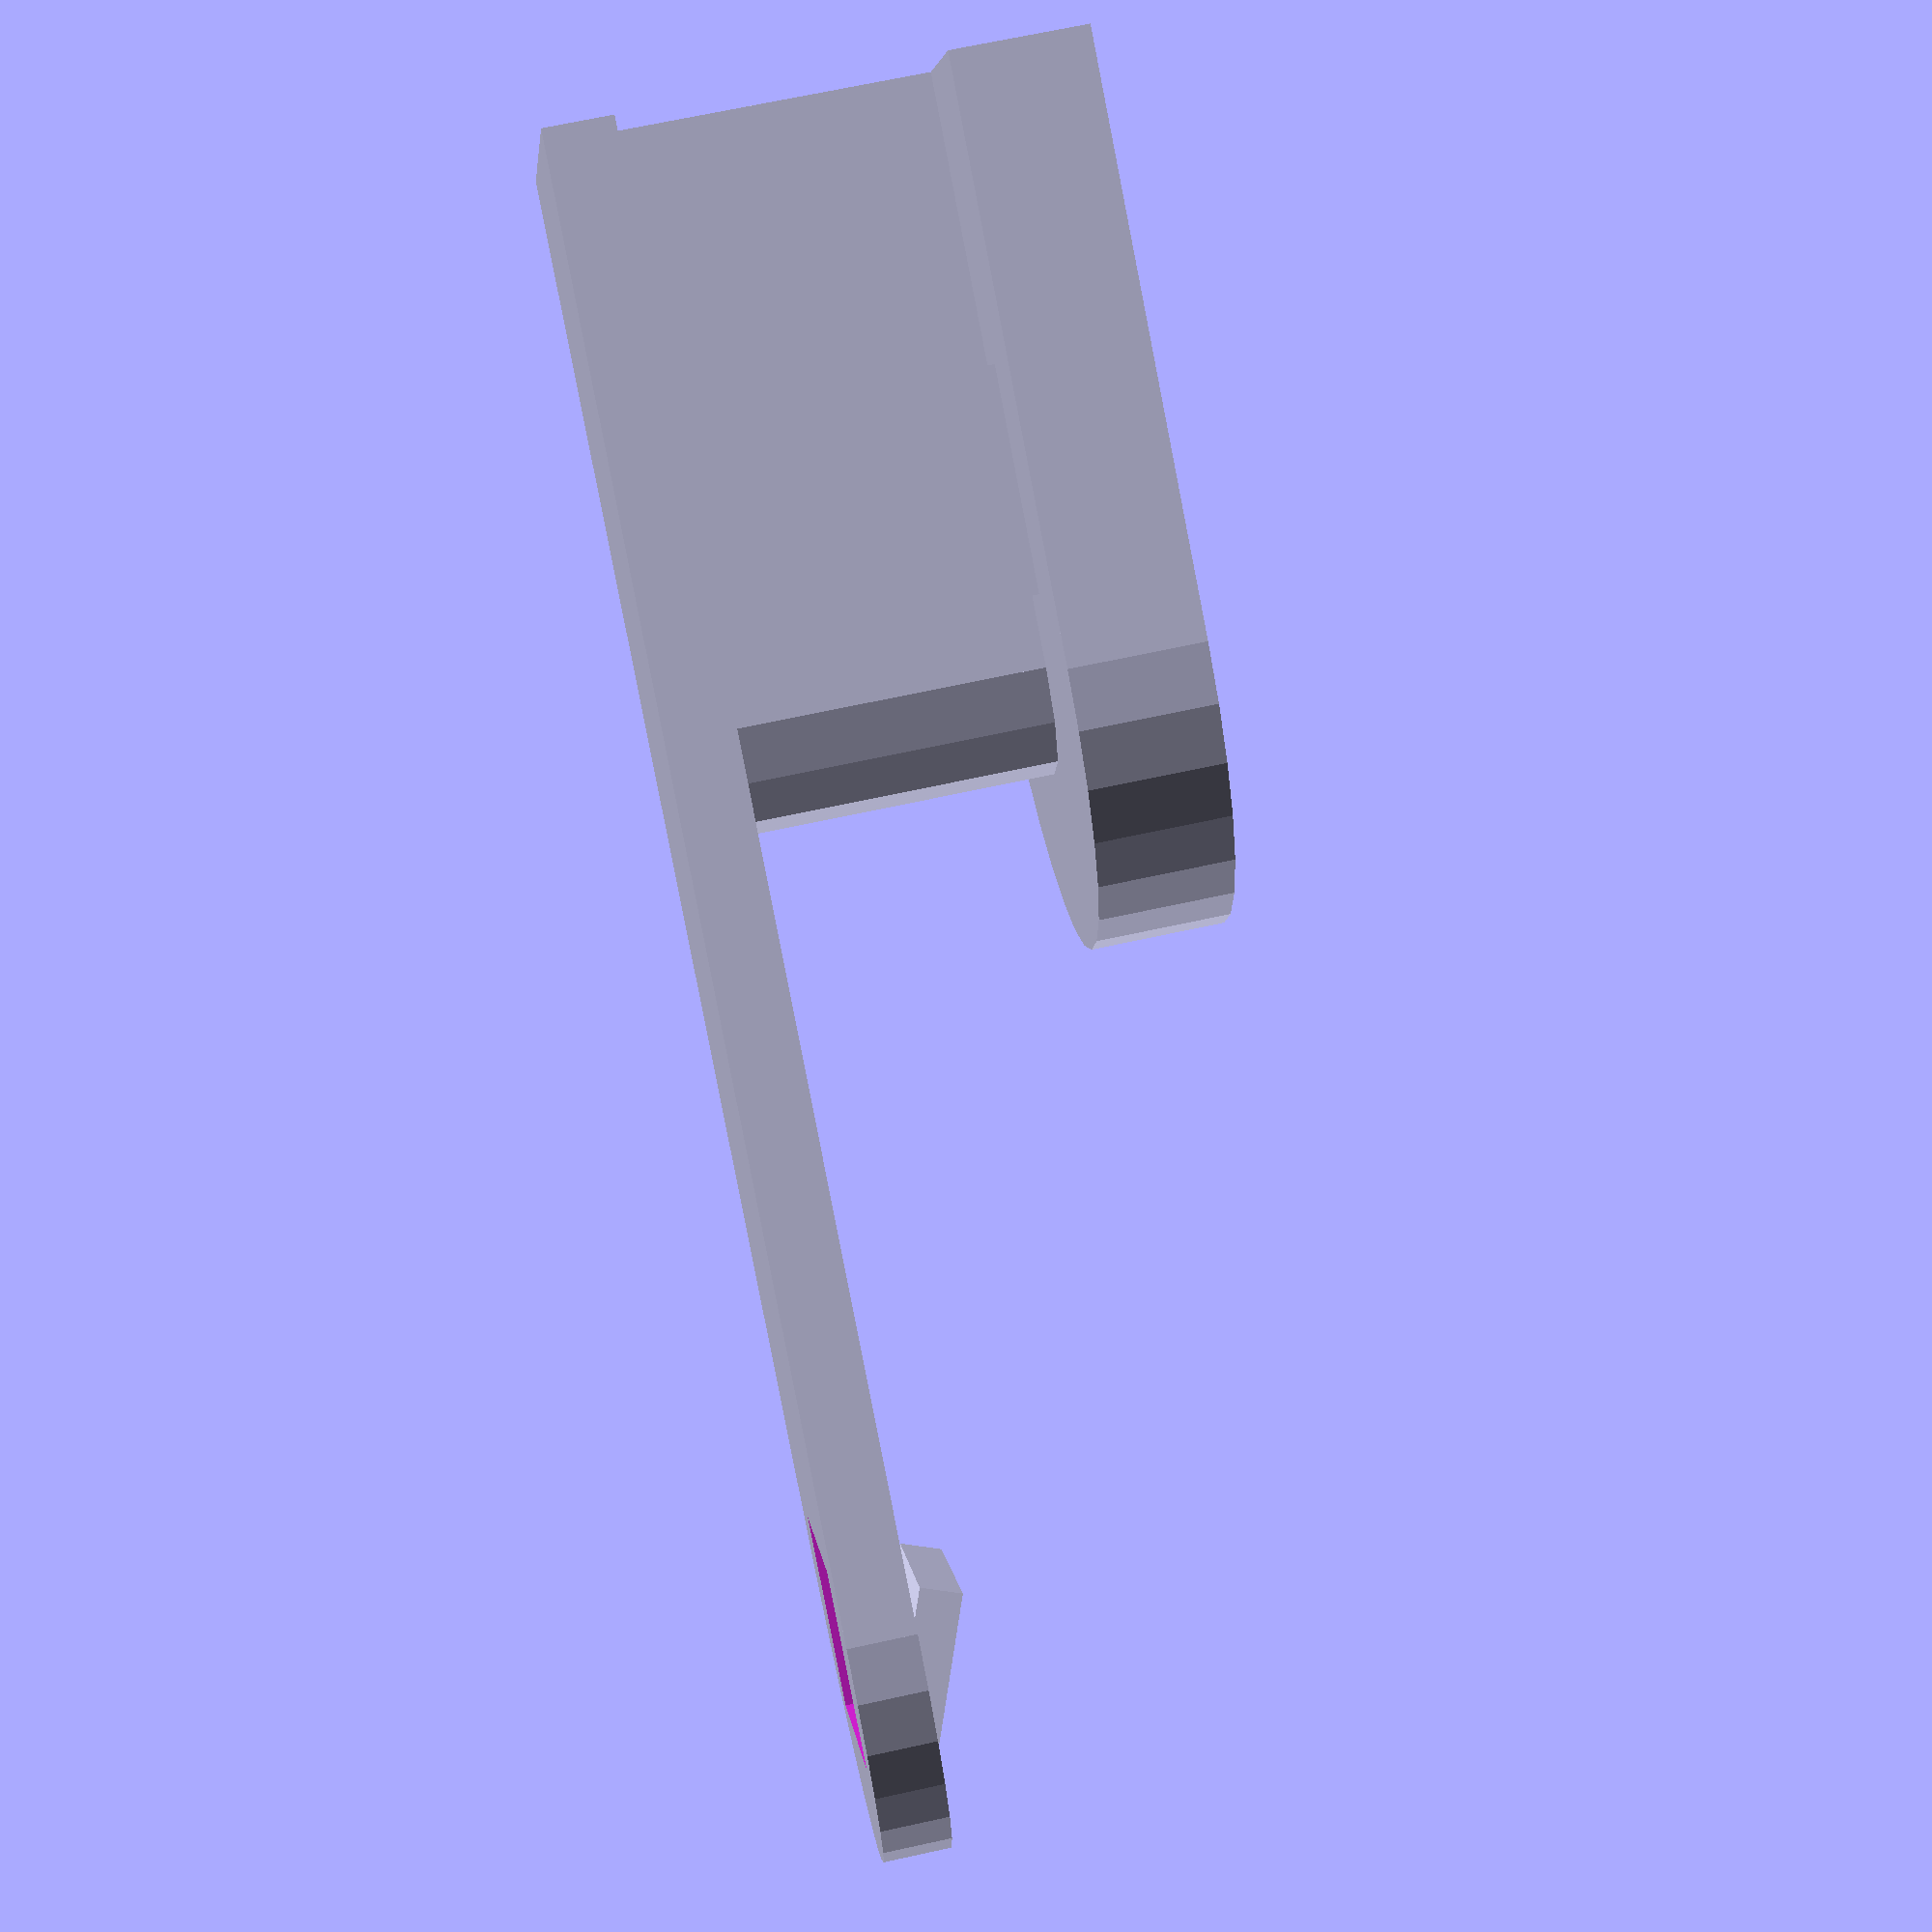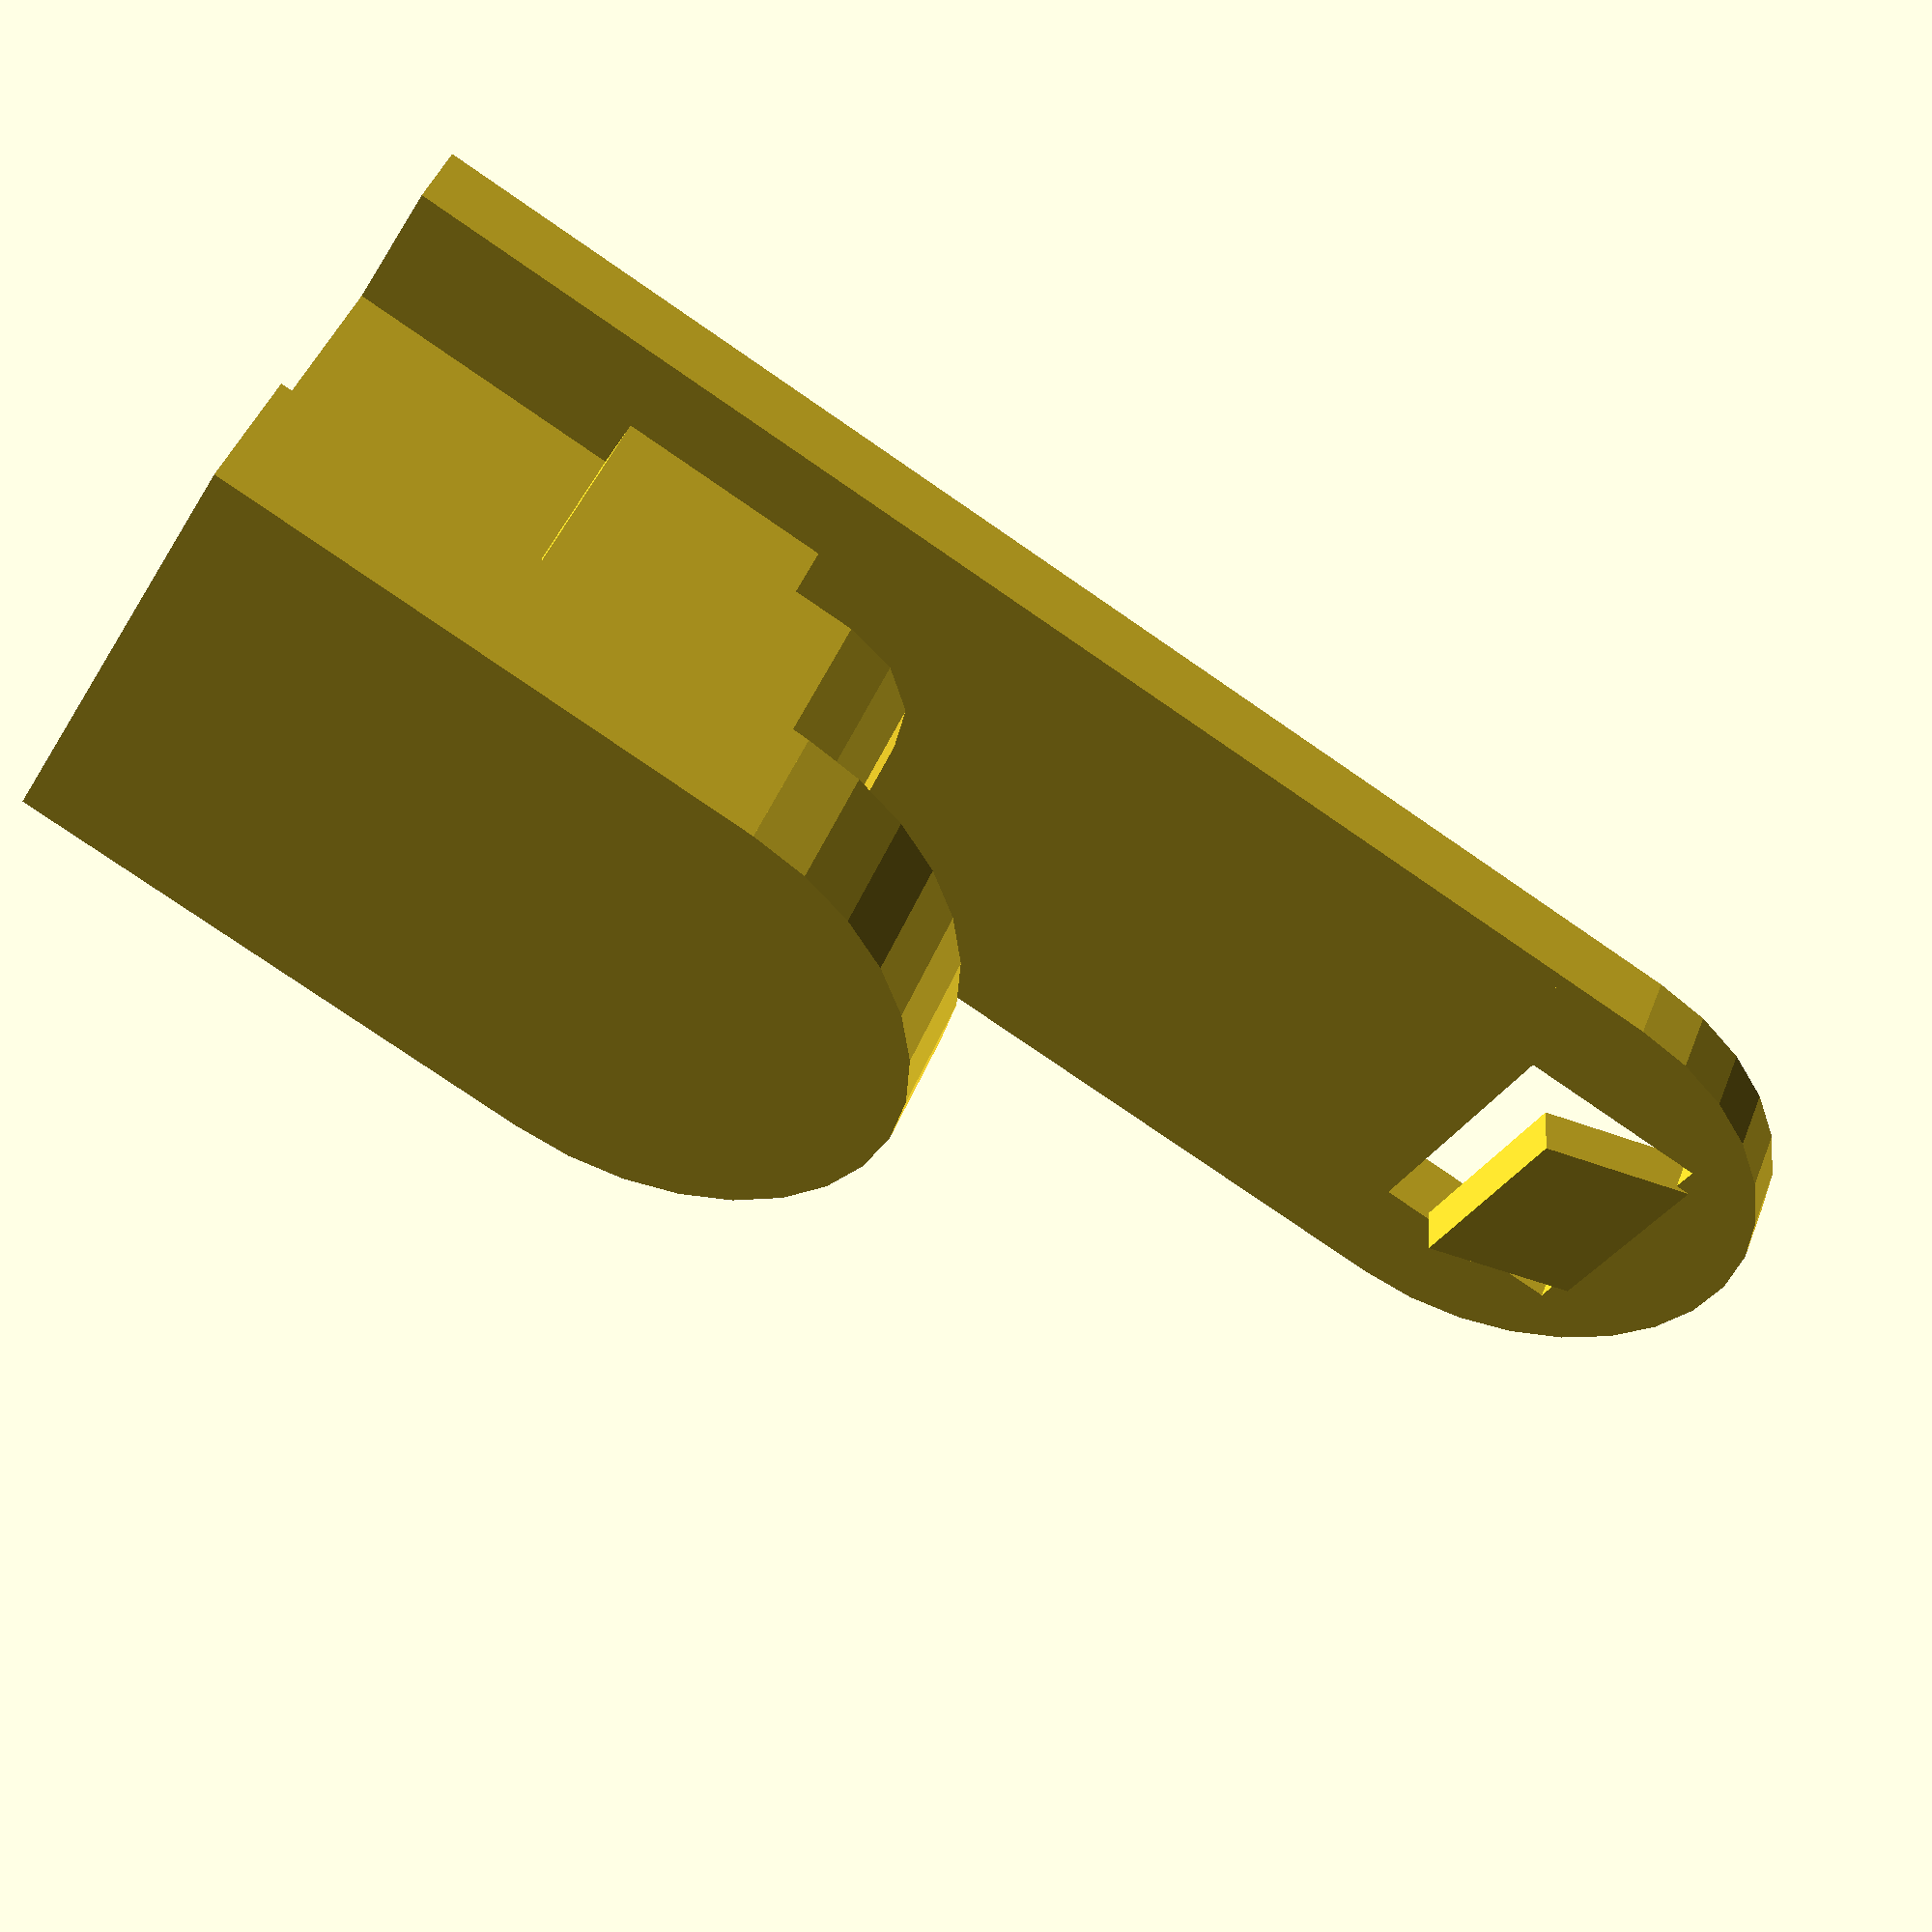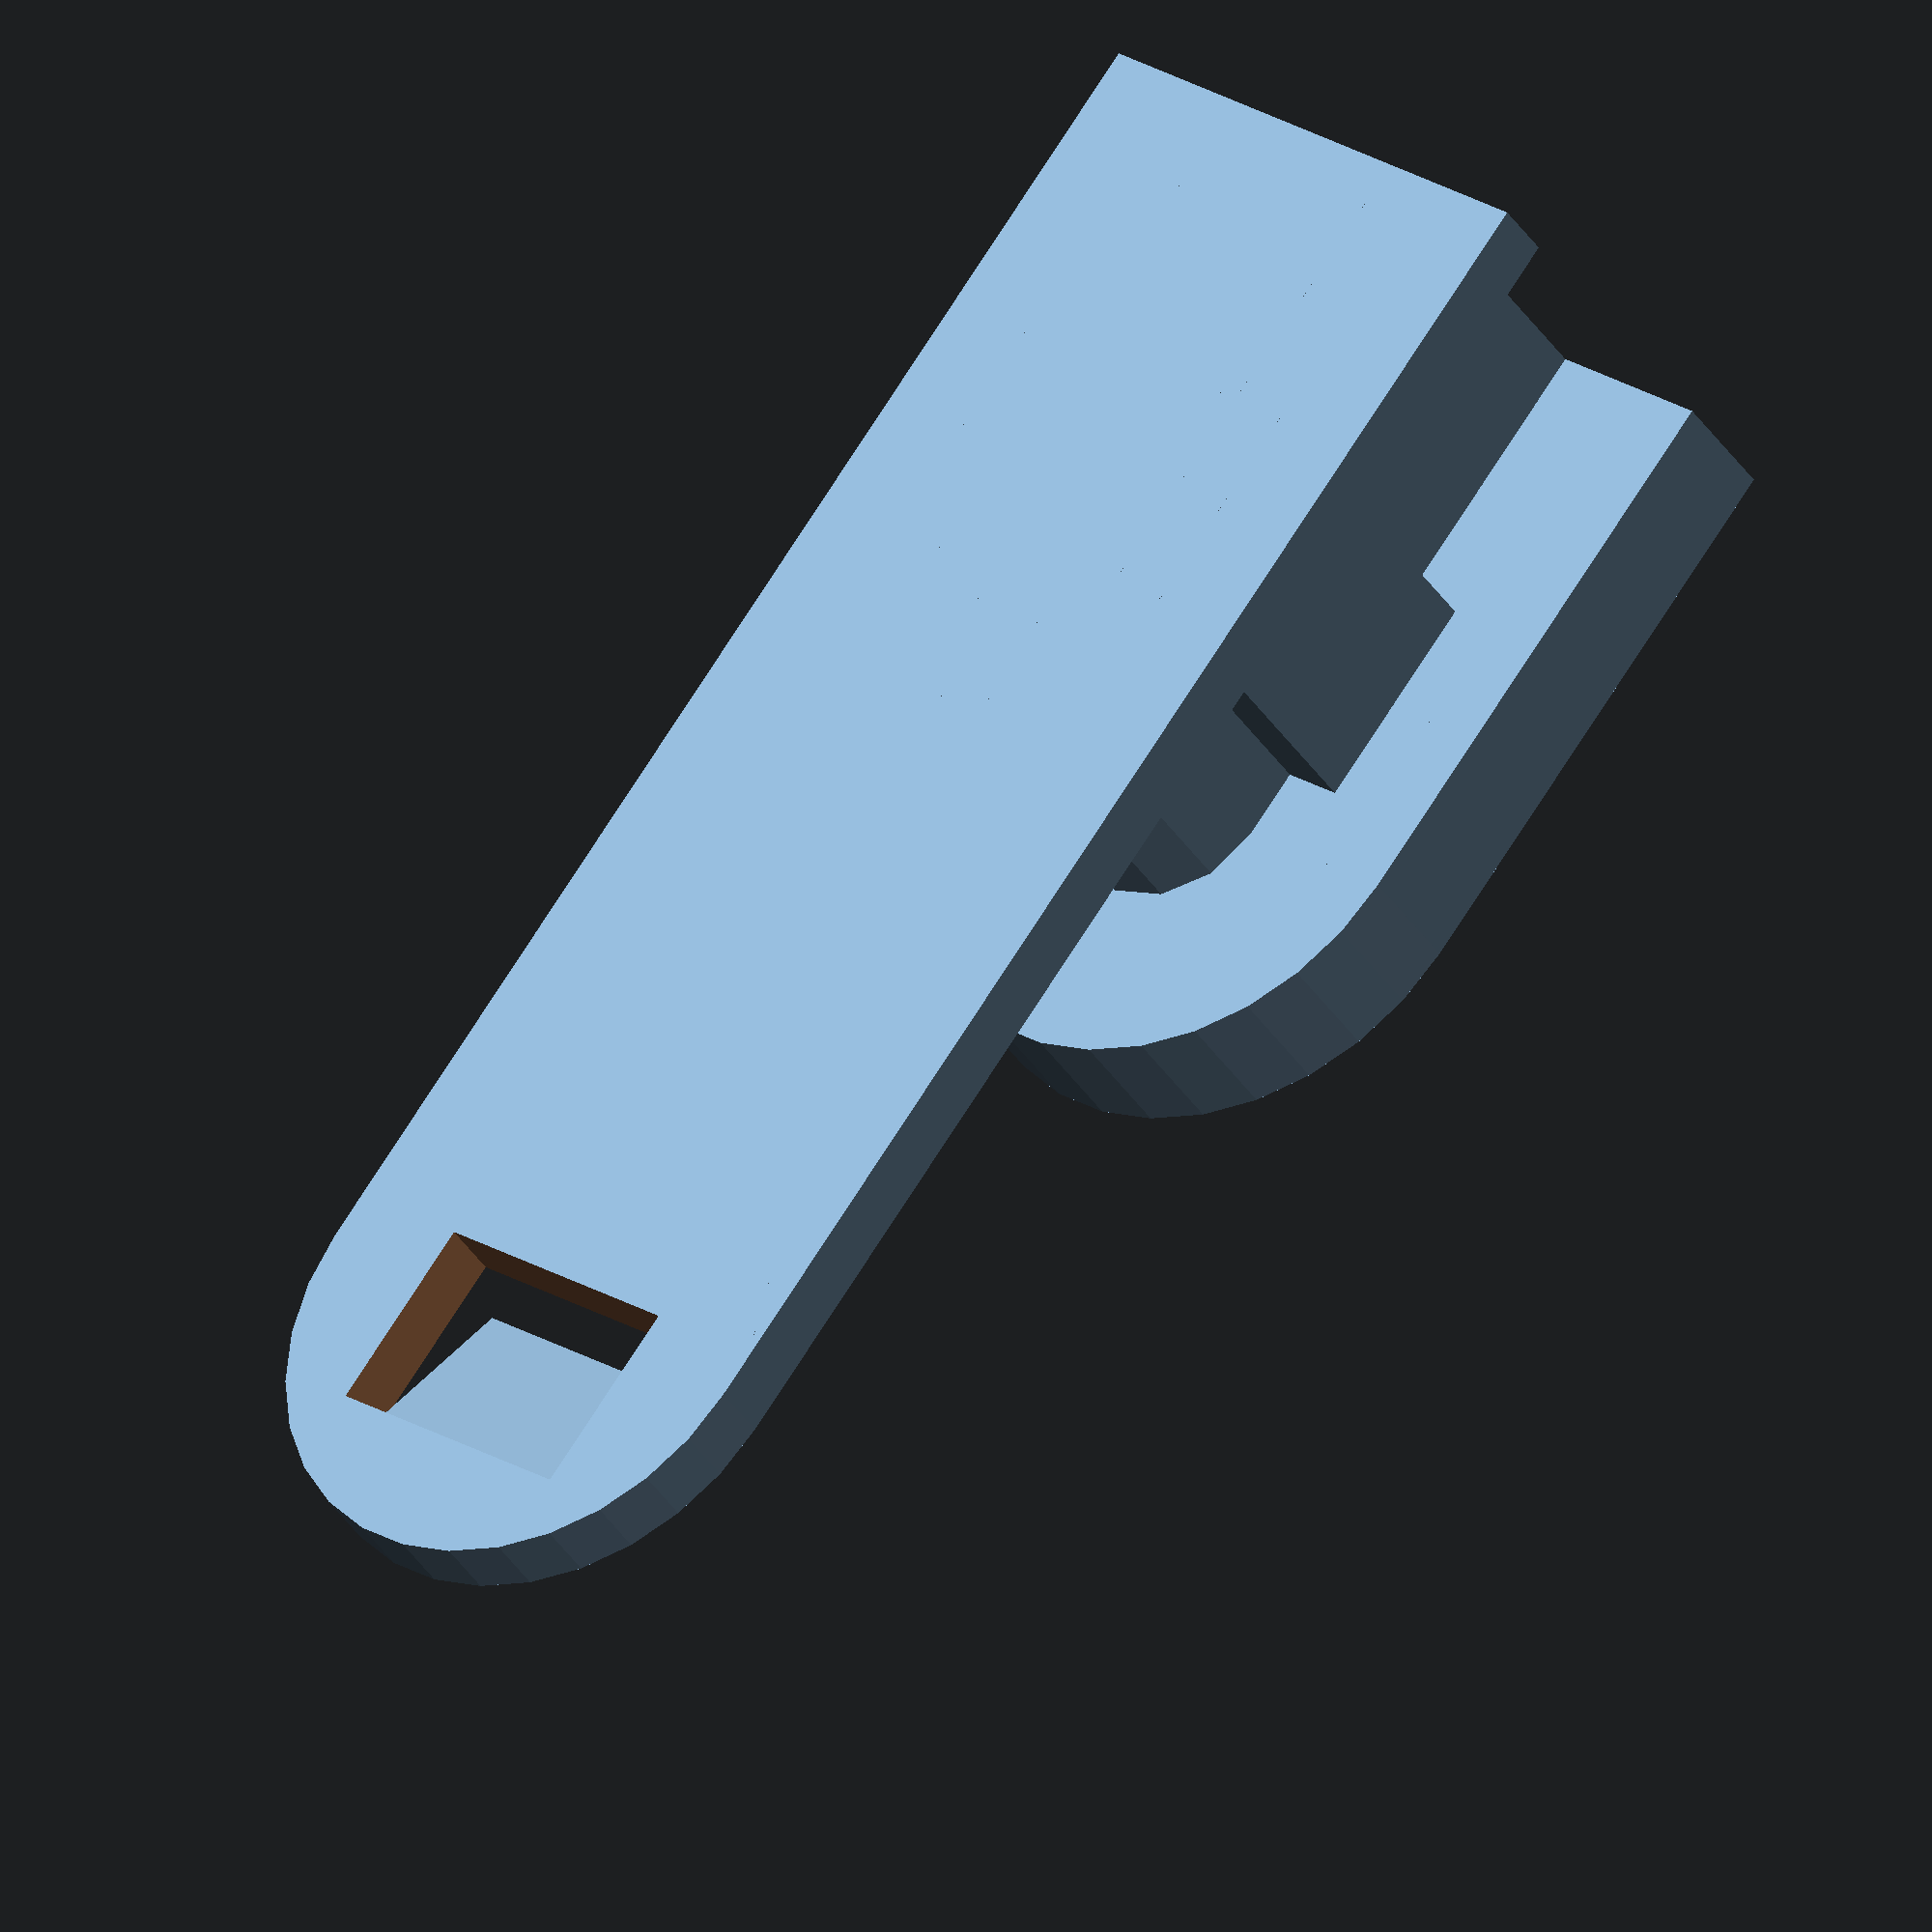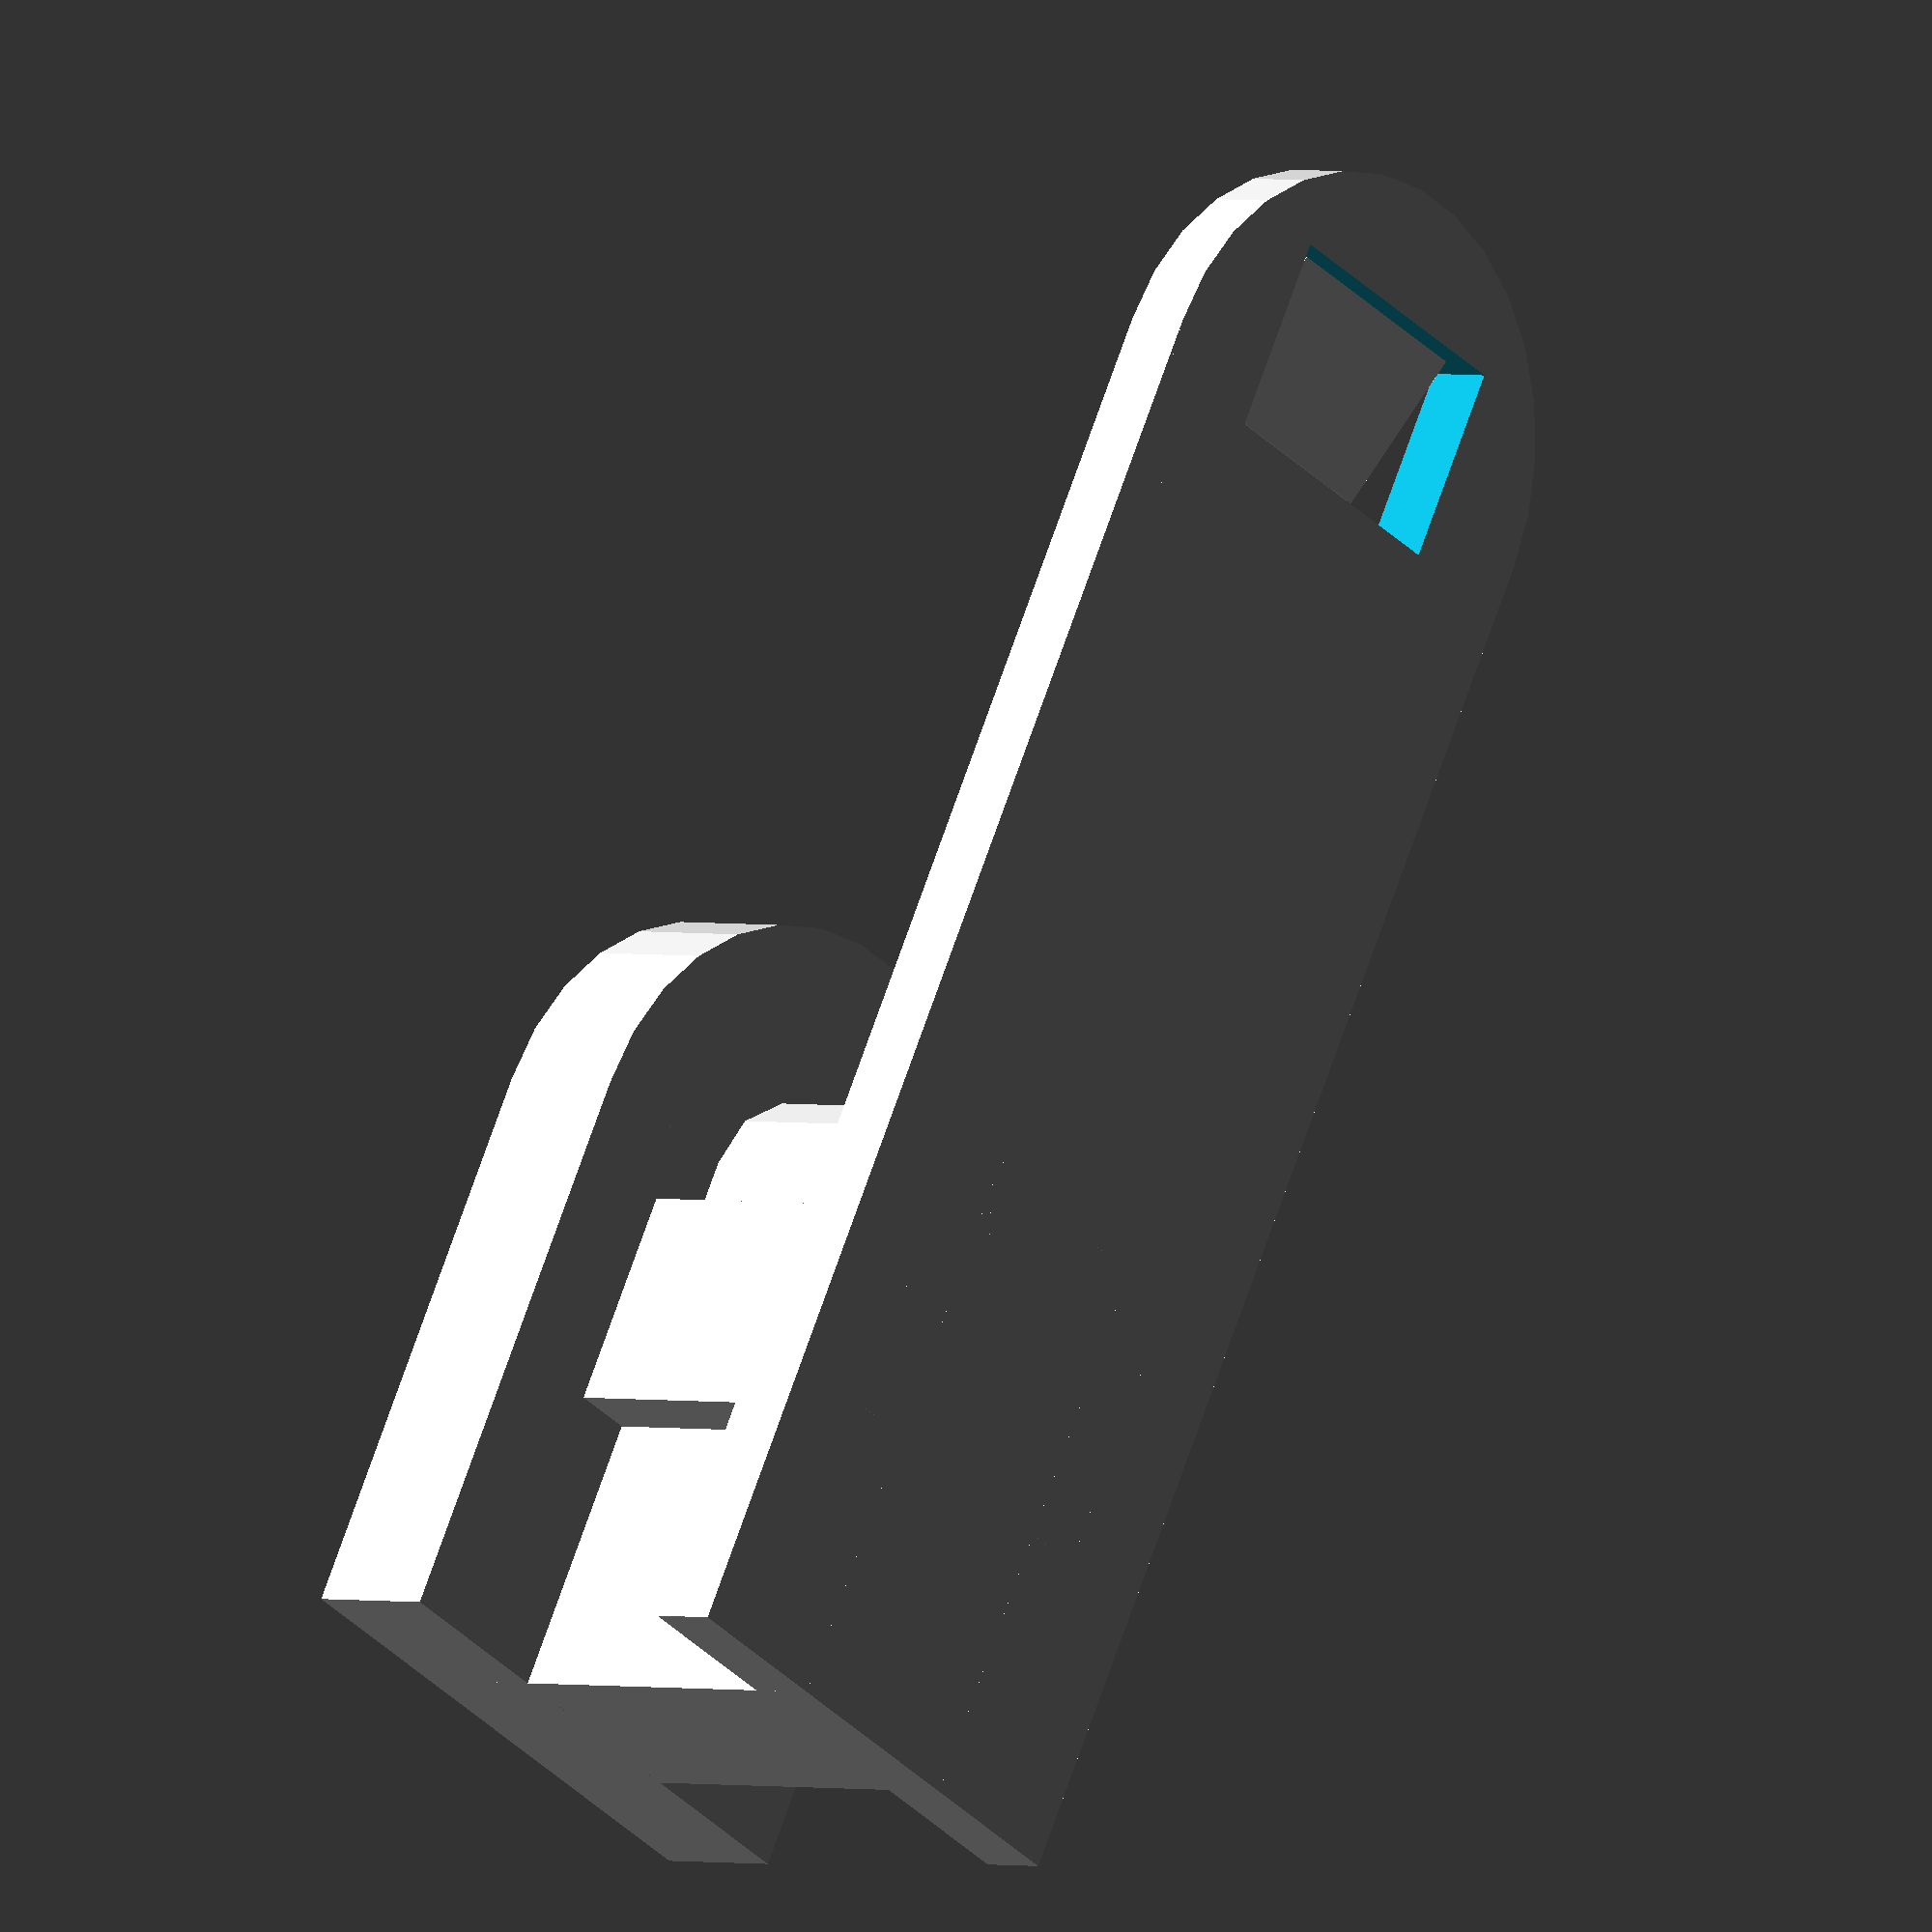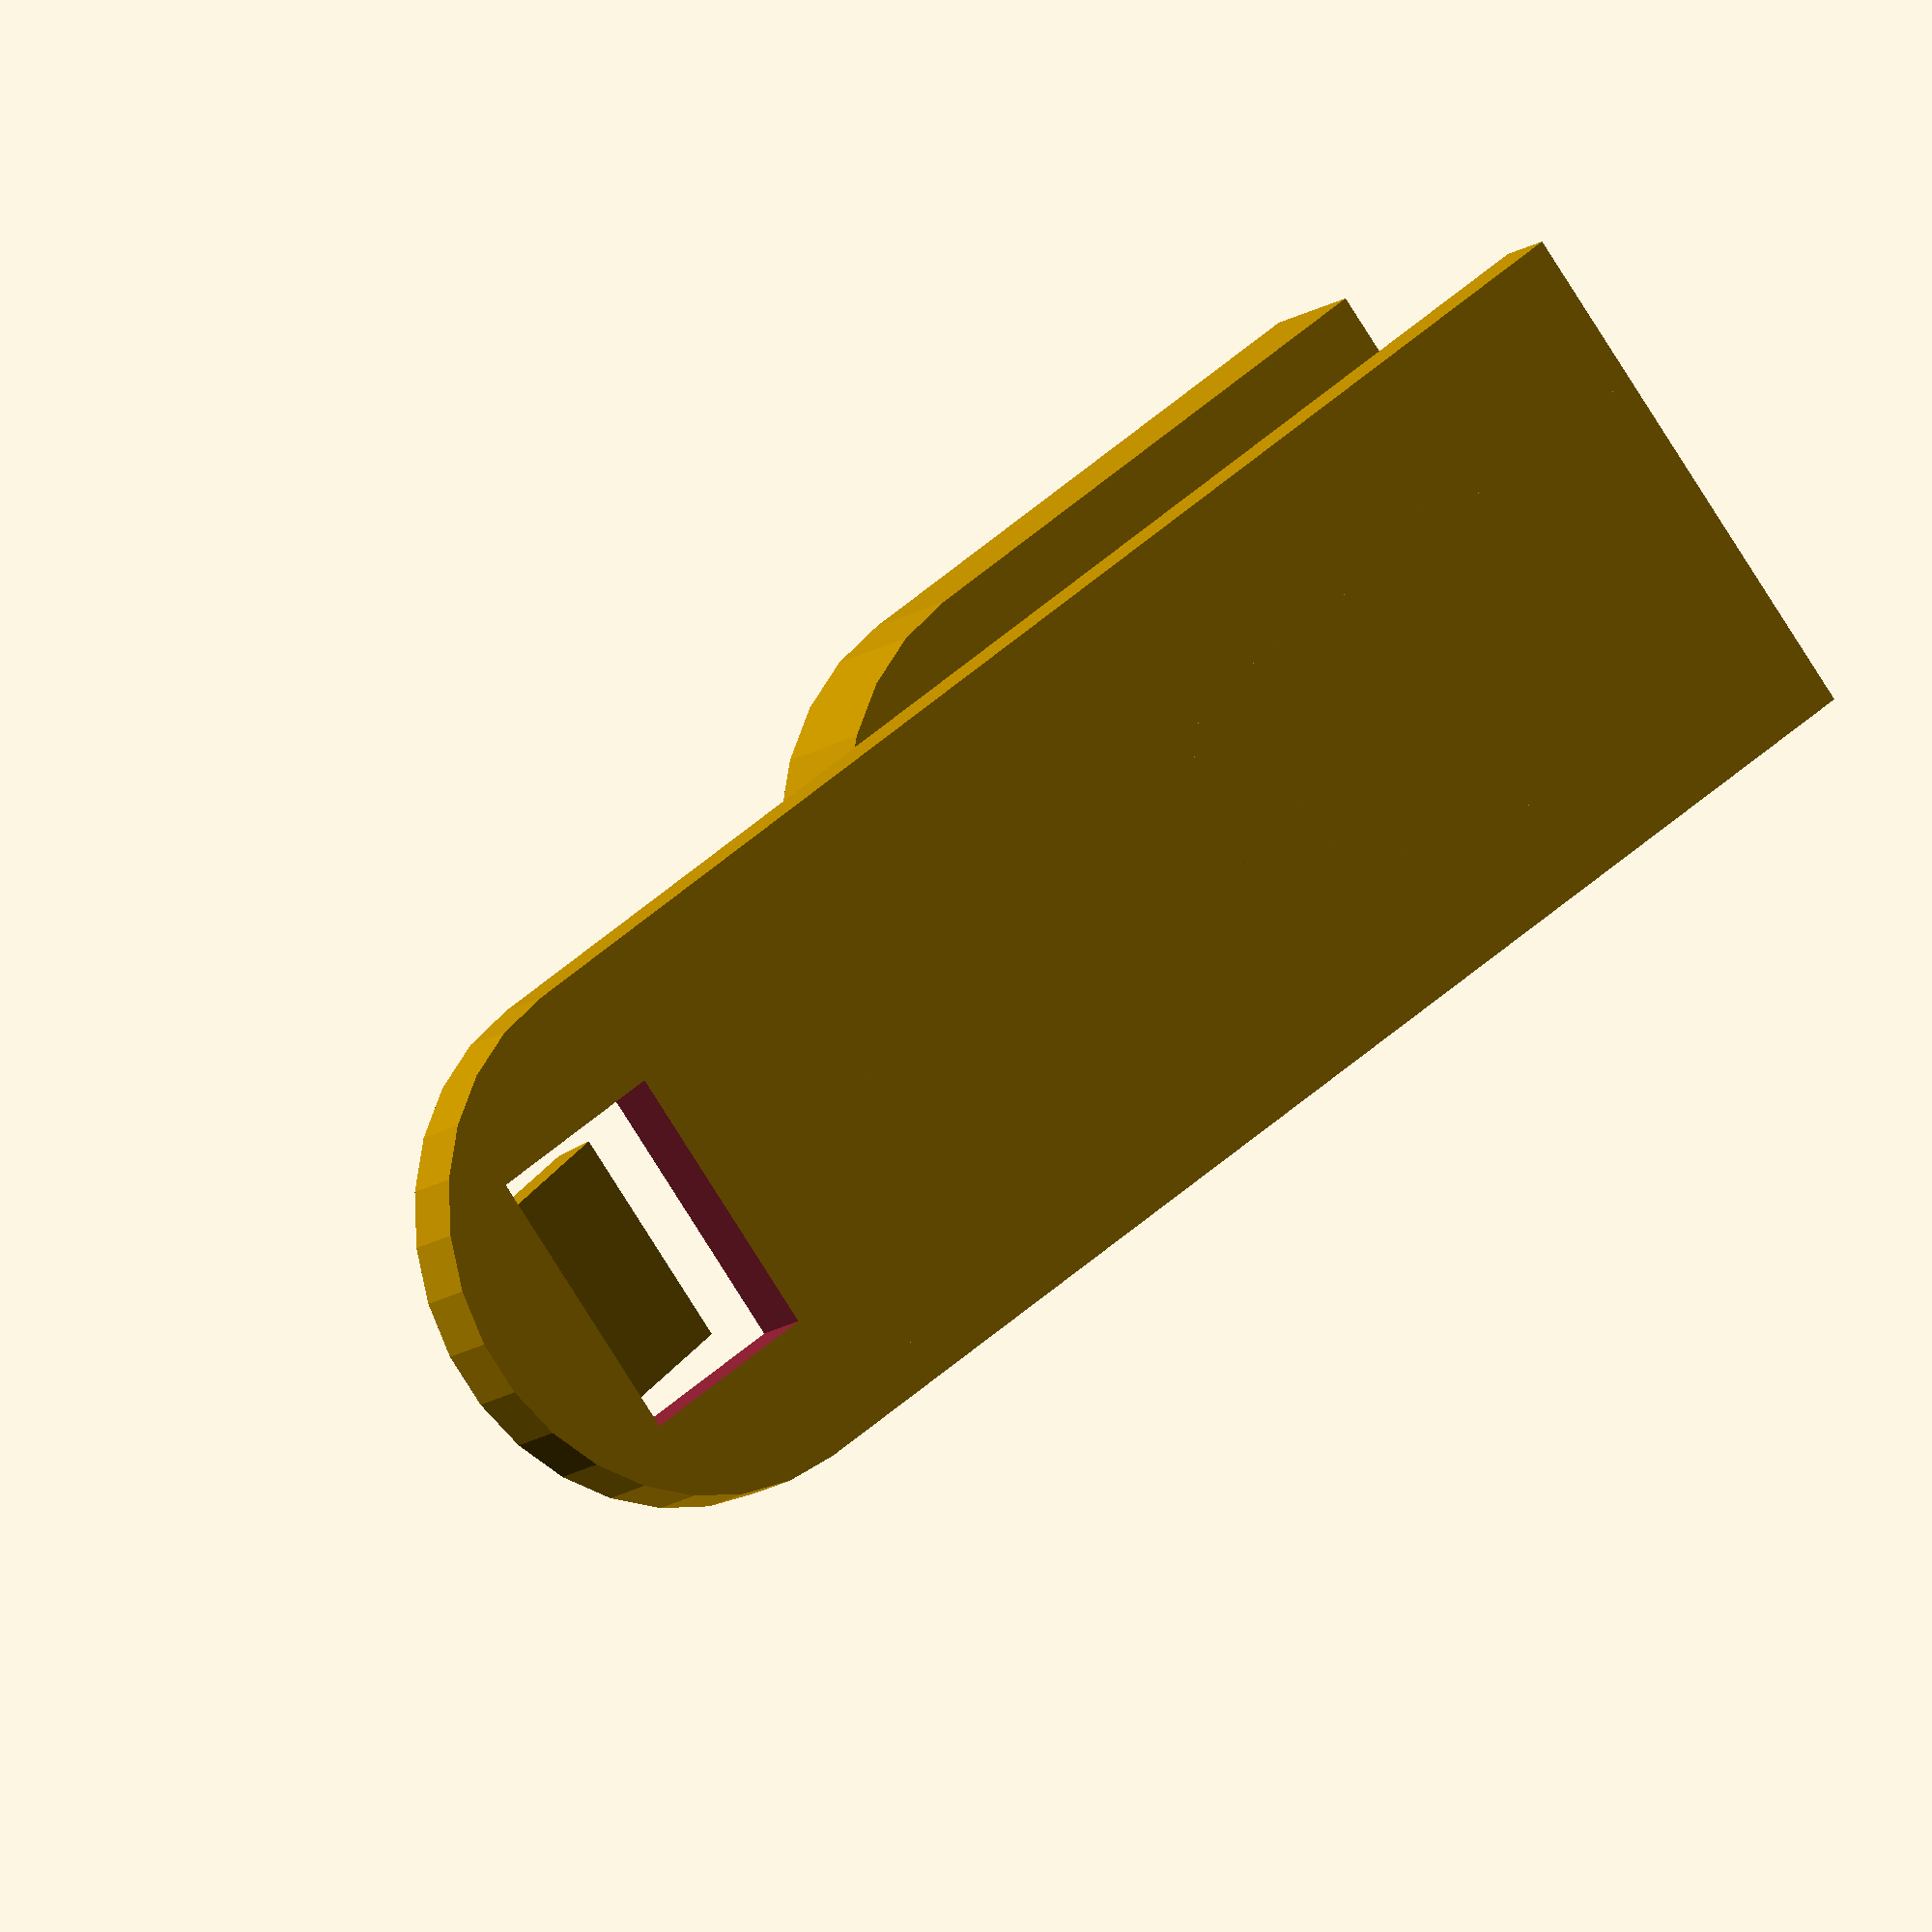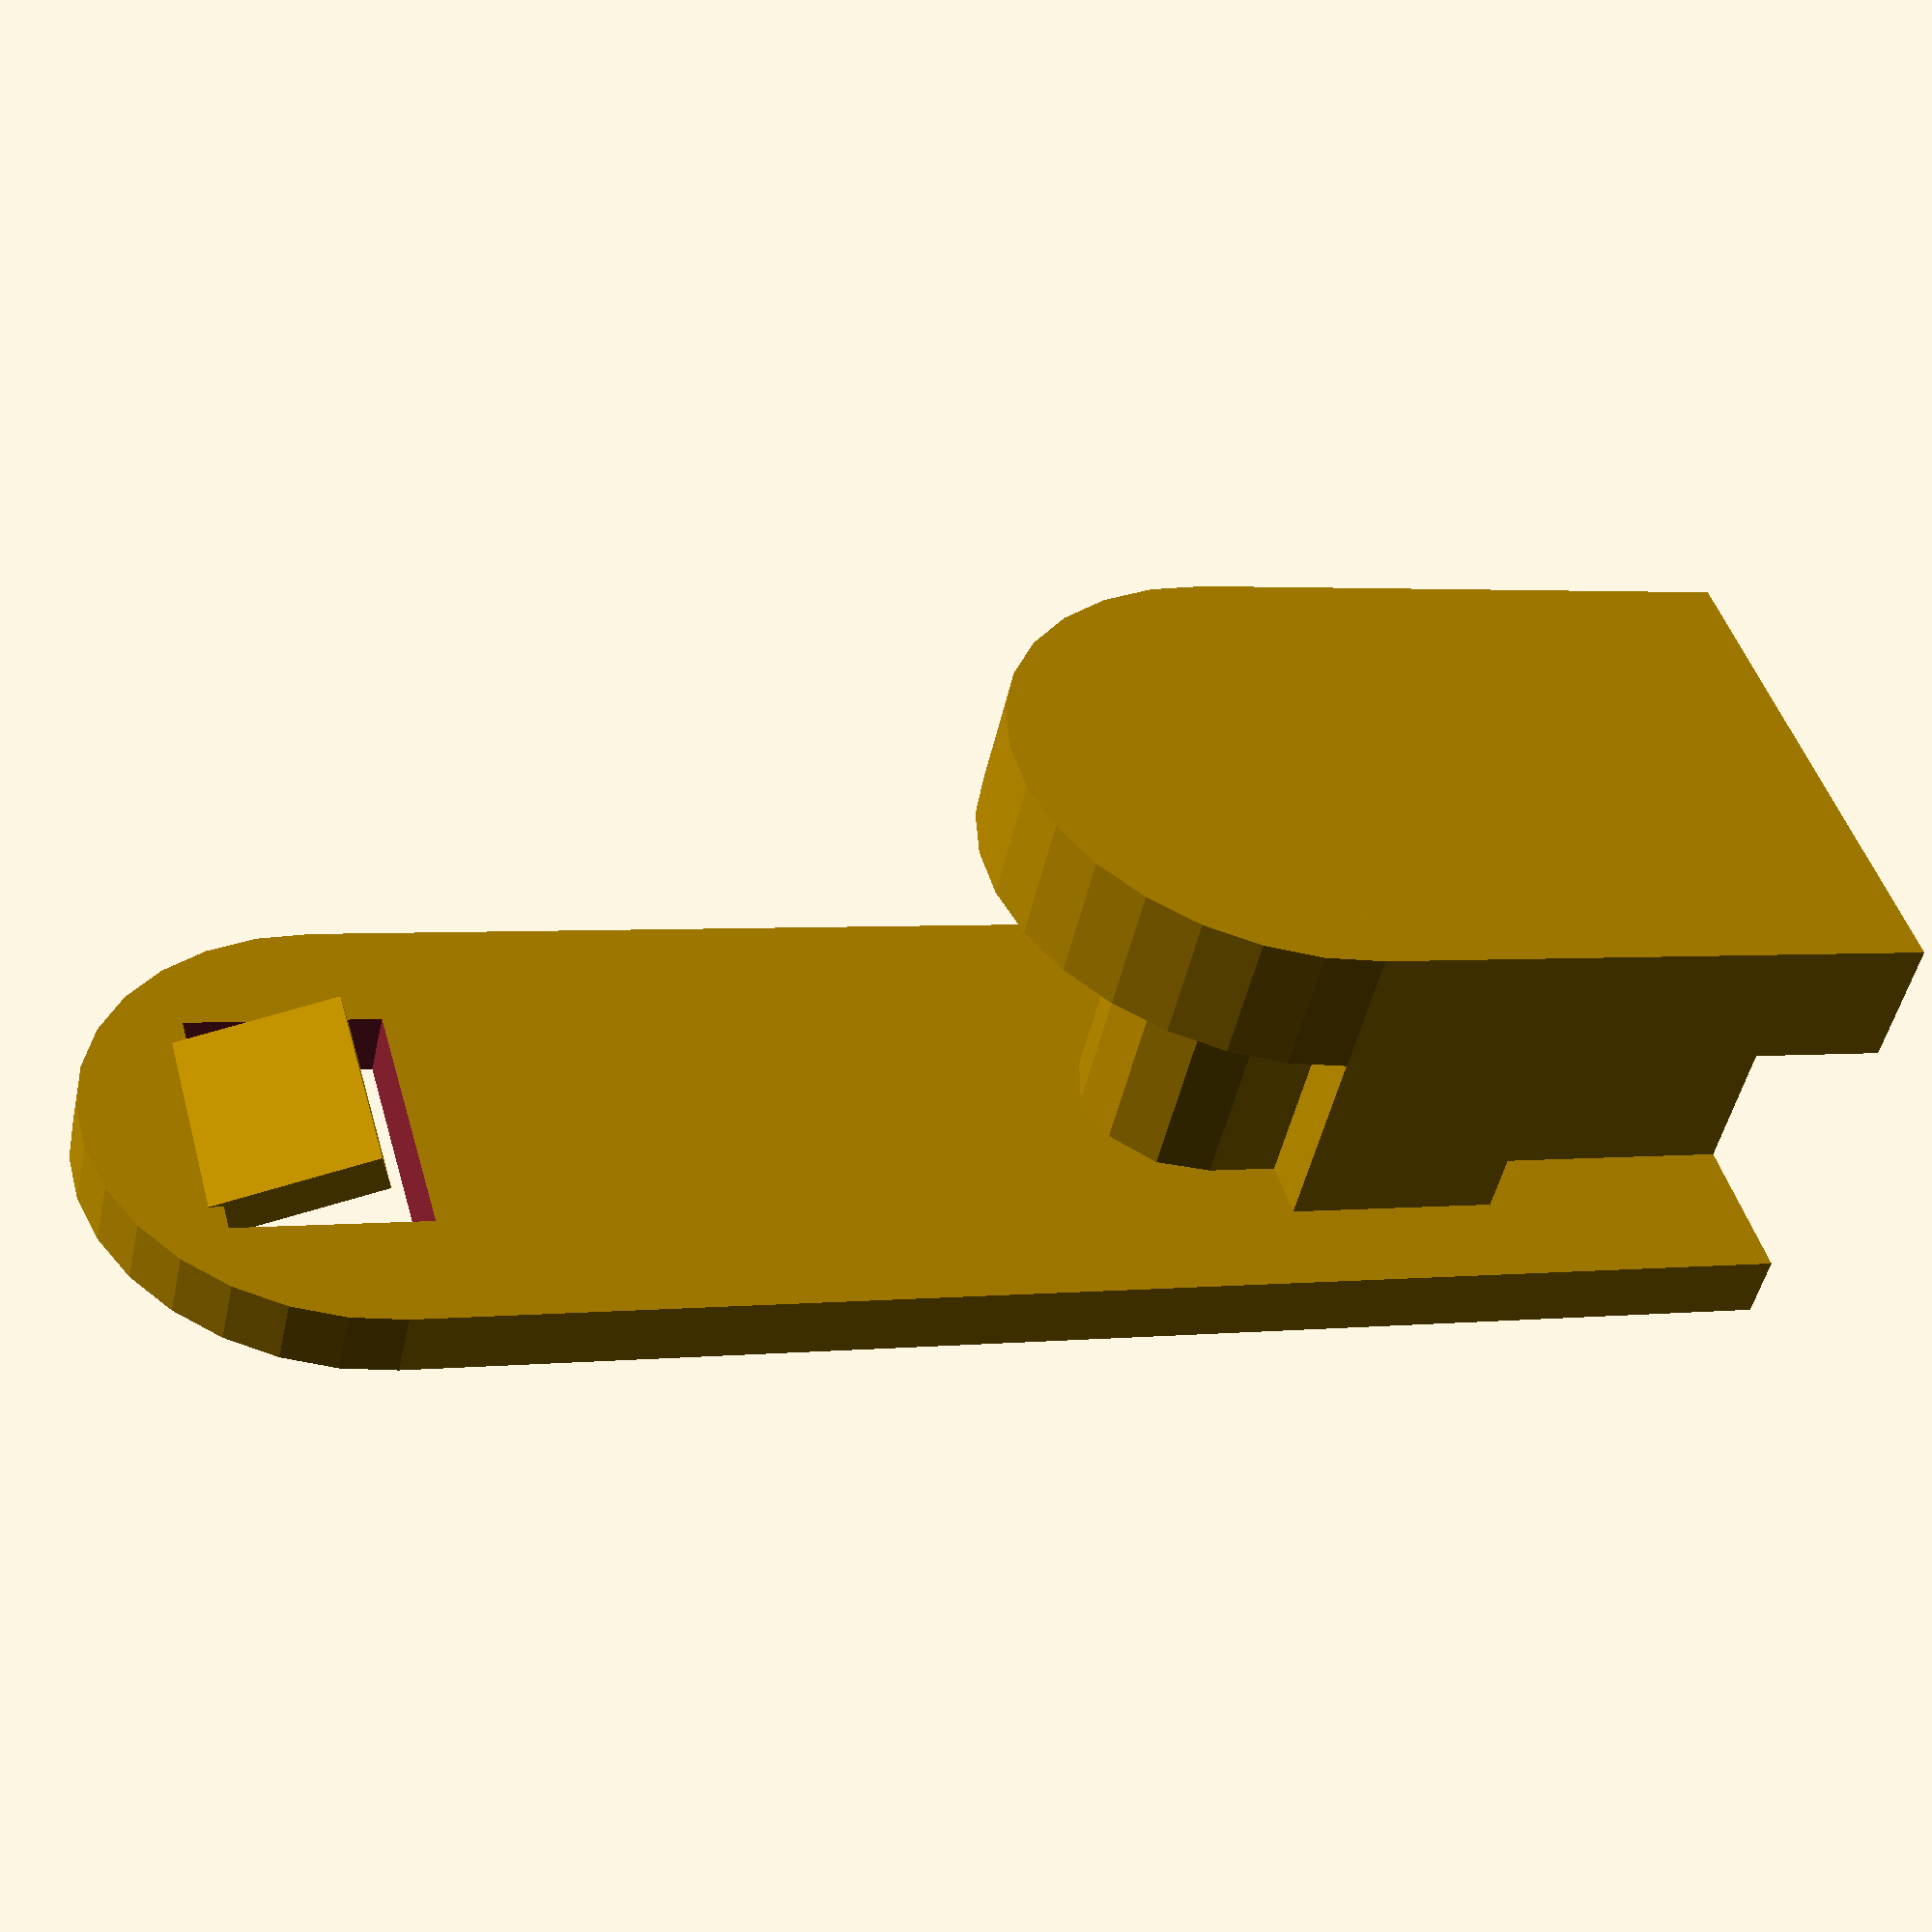
<openscad>
gp_laenge = 60;
gp_breite = 19;
gp_hoehe = 2.4;
stift_radius = 3.8;
stift_rand = gp_breite/2+0.5;//10;
stift_hoehe = 18;
rand_hoehe = 4.7;
schlitz_breite = 1.6;
schlitz_tiefe = 10;
unendlich = 1000;
loch_breite = 7;
loch_laenge = 10;
stuetze_hoehe = stift_hoehe;
stuetze_laenge = 2*stift_radius+2.65+10;
stuetze_breite = 12;
stuetze_d1 = 2.5;
stuetze_d2 = 10;


union() {

// Grundplatte
    difference() {
        union() {
            // grundplatte rechteckig
            translate([0,0,gp_hoehe/2]) 
                cube([gp_breite,gp_laenge-gp_breite/2,gp_hoehe], true);

            // grundplatte rund
            translate([ 00, -(gp_laenge-gp_breite/2)/2, 00]) 
                cylinder(h=gp_hoehe, r1=gp_breite/2, r2=gp_breite/2); 
        }

        // loch für noppe
        translate([0,-gp_laenge/2+3,0]) 
            cube([loch_laenge, loch_breite, unendlich],true);
    }

// stift
    translate([ 0, (gp_laenge-gp_breite/2)/2-stuetze_laenge, 0])
    difference (){
        union() {
            // stift
            cylinder(h=stift_hoehe, r1=stift_radius, r2=stift_radius);

            // stuetze
            translate([ 0, (stuetze_laenge+stuetze_d1-stuetze_d2)/2, (stuetze_hoehe)/2]) 
                cube([stuetze_breite, stuetze_laenge-stuetze_d1-stuetze_d2, stuetze_hoehe], true);
            translate([ 0, (stuetze_laenge)/2, (stuetze_hoehe)/2])
                cube([2*stift_radius, stuetze_laenge, stuetze_hoehe], true);

            // rand
            translate([ 0, 0, stift_hoehe-rand_hoehe])
                cylinder(h=rand_hoehe, r1=stift_rand, r2=stift_rand);
            translate([ 0, stuetze_laenge/2, stift_hoehe-rand_hoehe+rand_hoehe/2]) 
                cube([2*stift_rand, stuetze_laenge, rand_hoehe], true);
        }
    }

    //noppe
    translate([0, -gp_laenge/2+2, gp_hoehe+0.3]) 
        rotate([20, 0, 0]) 
            cube([loch_laenge*0.8, 6, 1.5],true);

}

</openscad>
<views>
elev=112.2 azim=243.2 roll=282.4 proj=p view=wireframe
elev=133.5 azim=118.4 roll=159.3 proj=p view=wireframe
elev=34.7 azim=322.8 roll=207.1 proj=o view=solid
elev=178.1 azim=331.6 roll=46.7 proj=o view=solid
elev=11.9 azim=307.8 roll=150.5 proj=o view=wireframe
elev=229.6 azim=254.3 roll=192.6 proj=p view=wireframe
</views>
